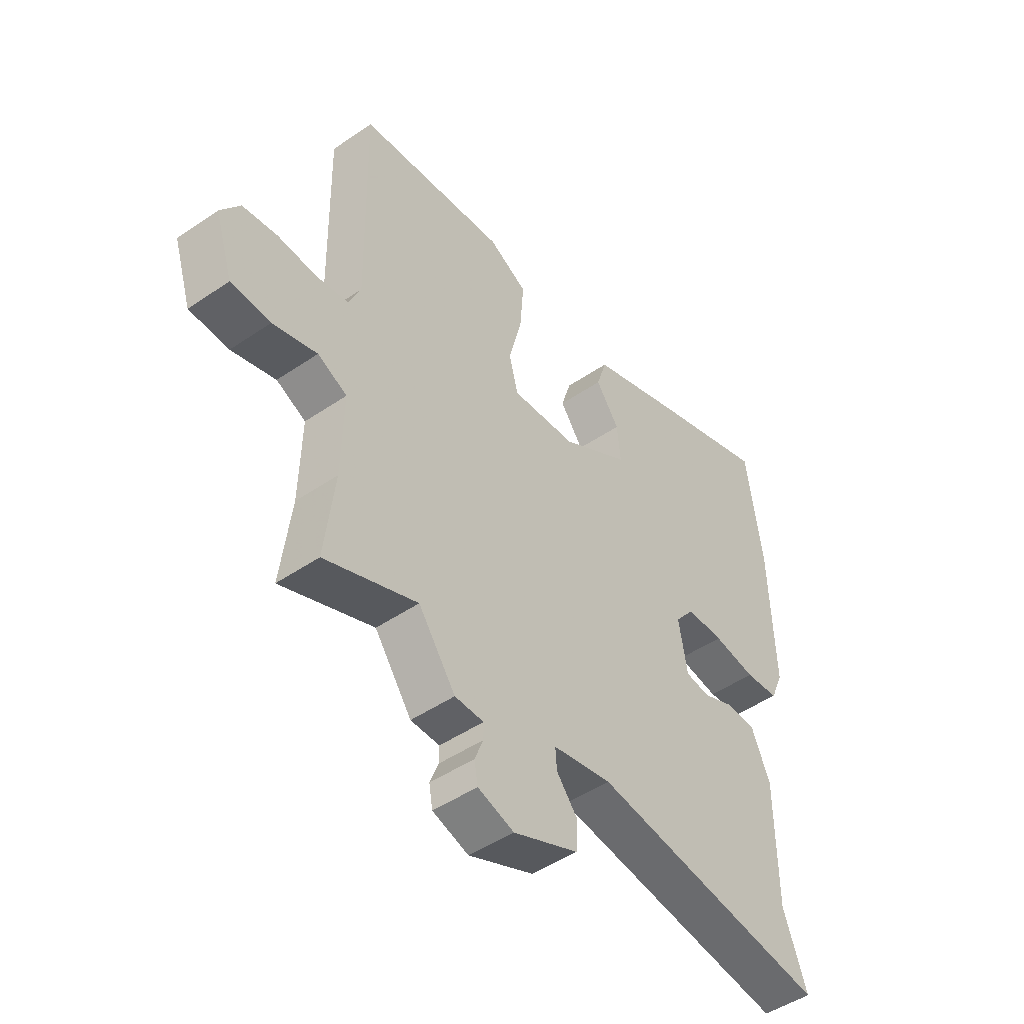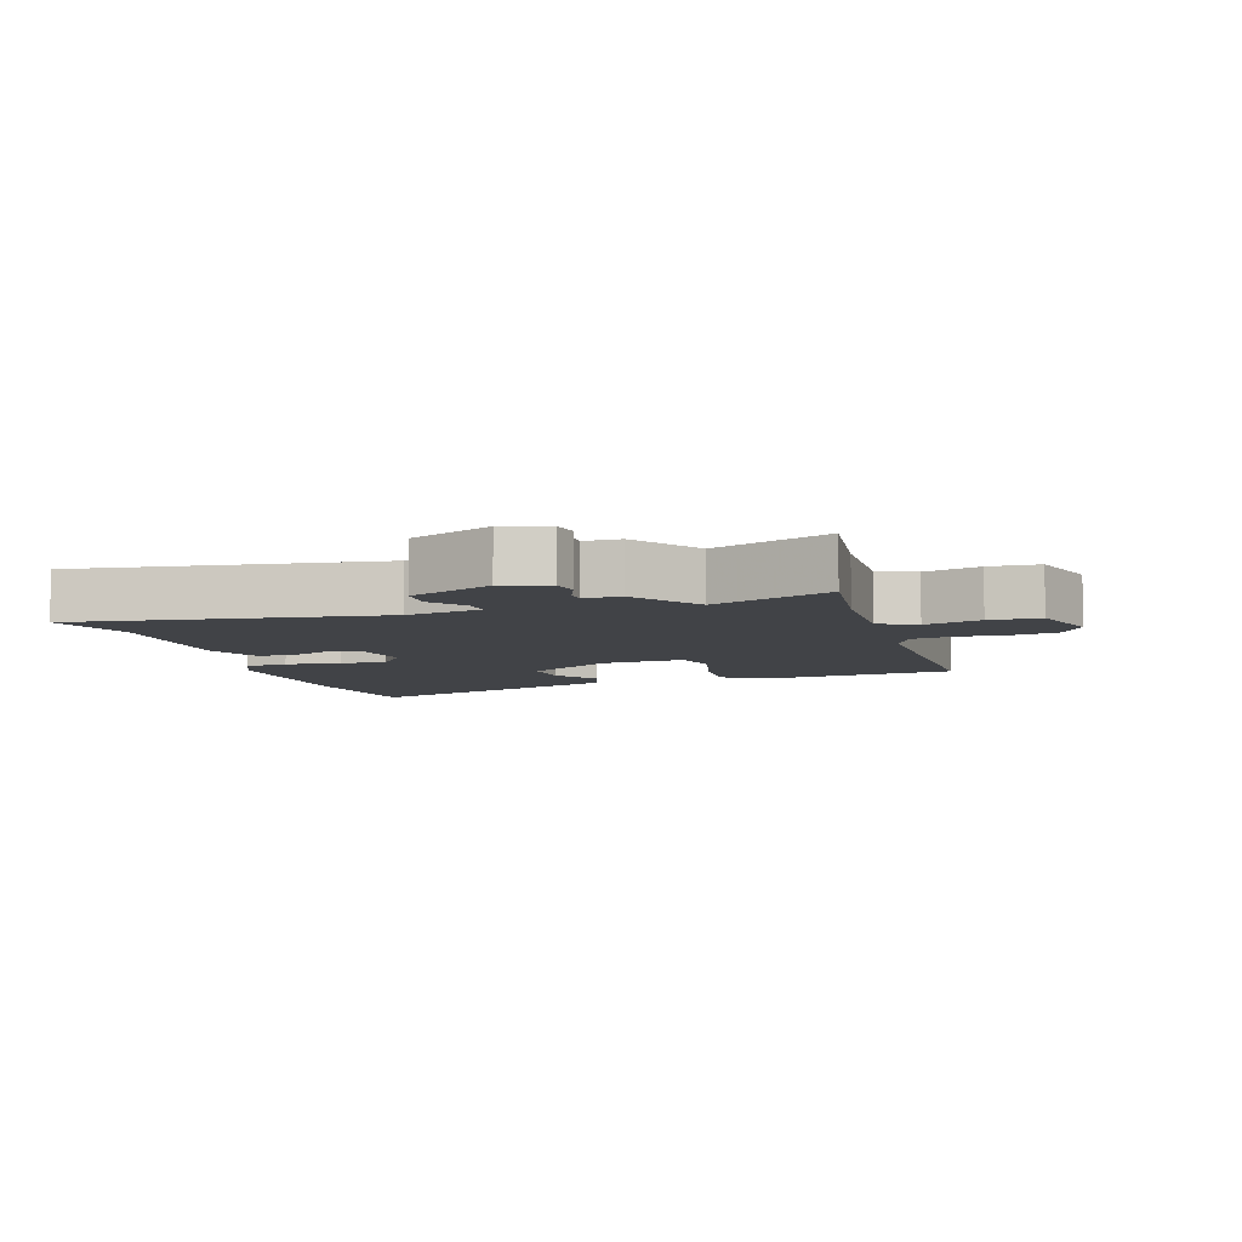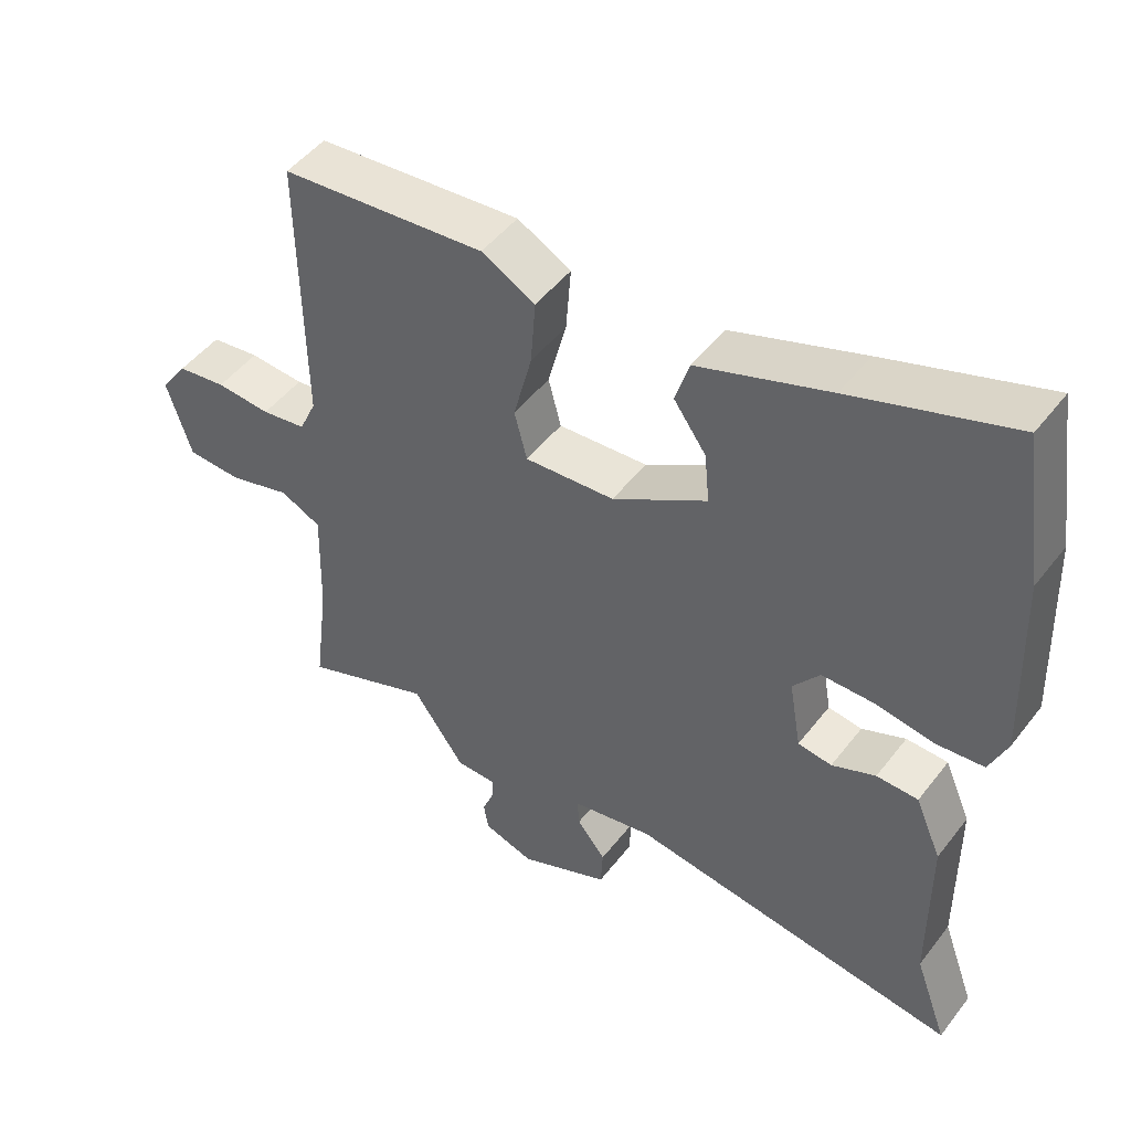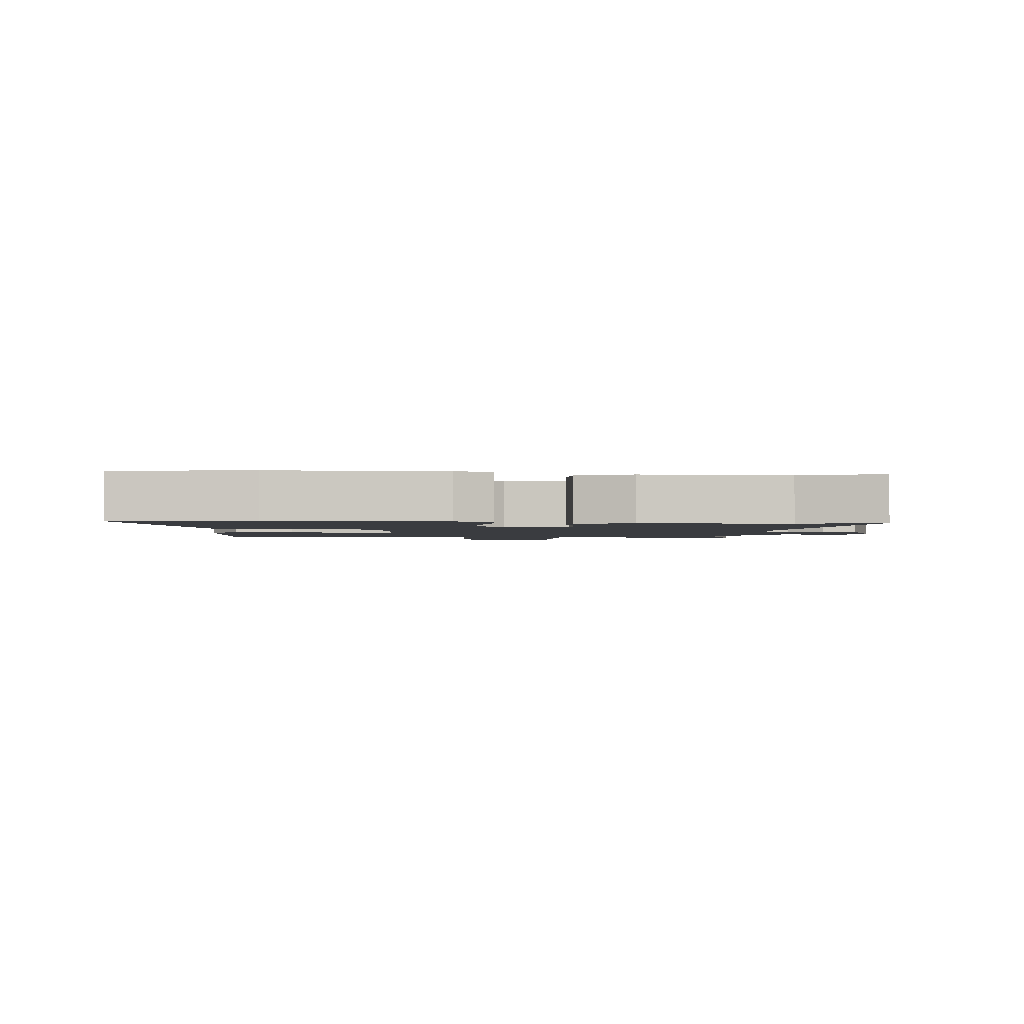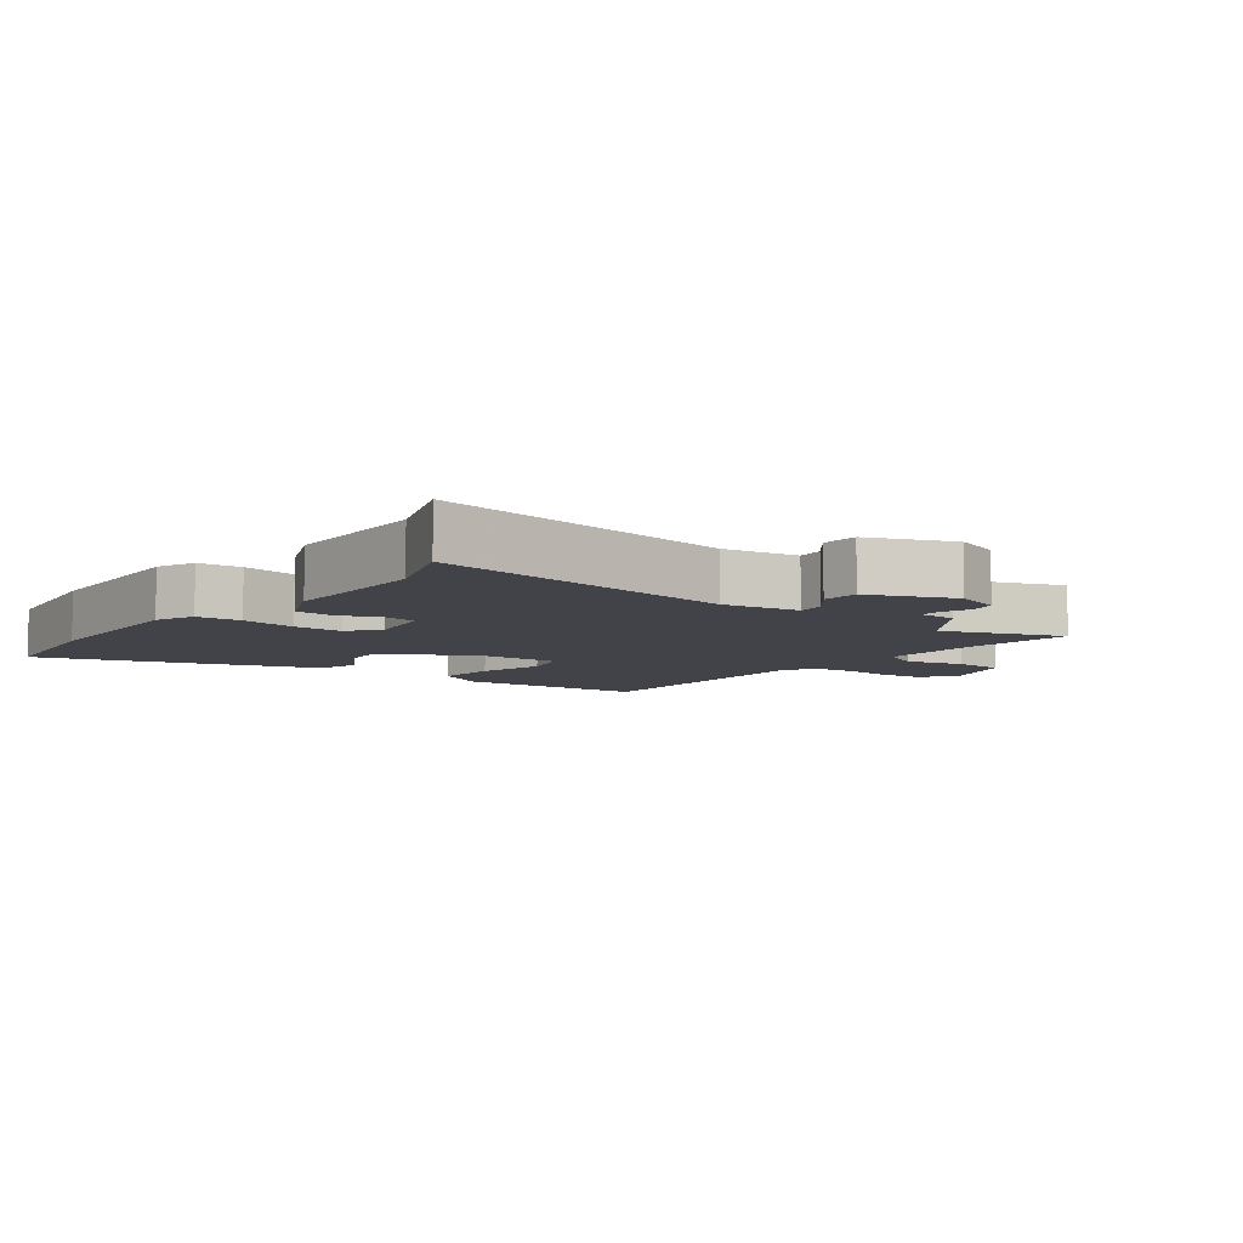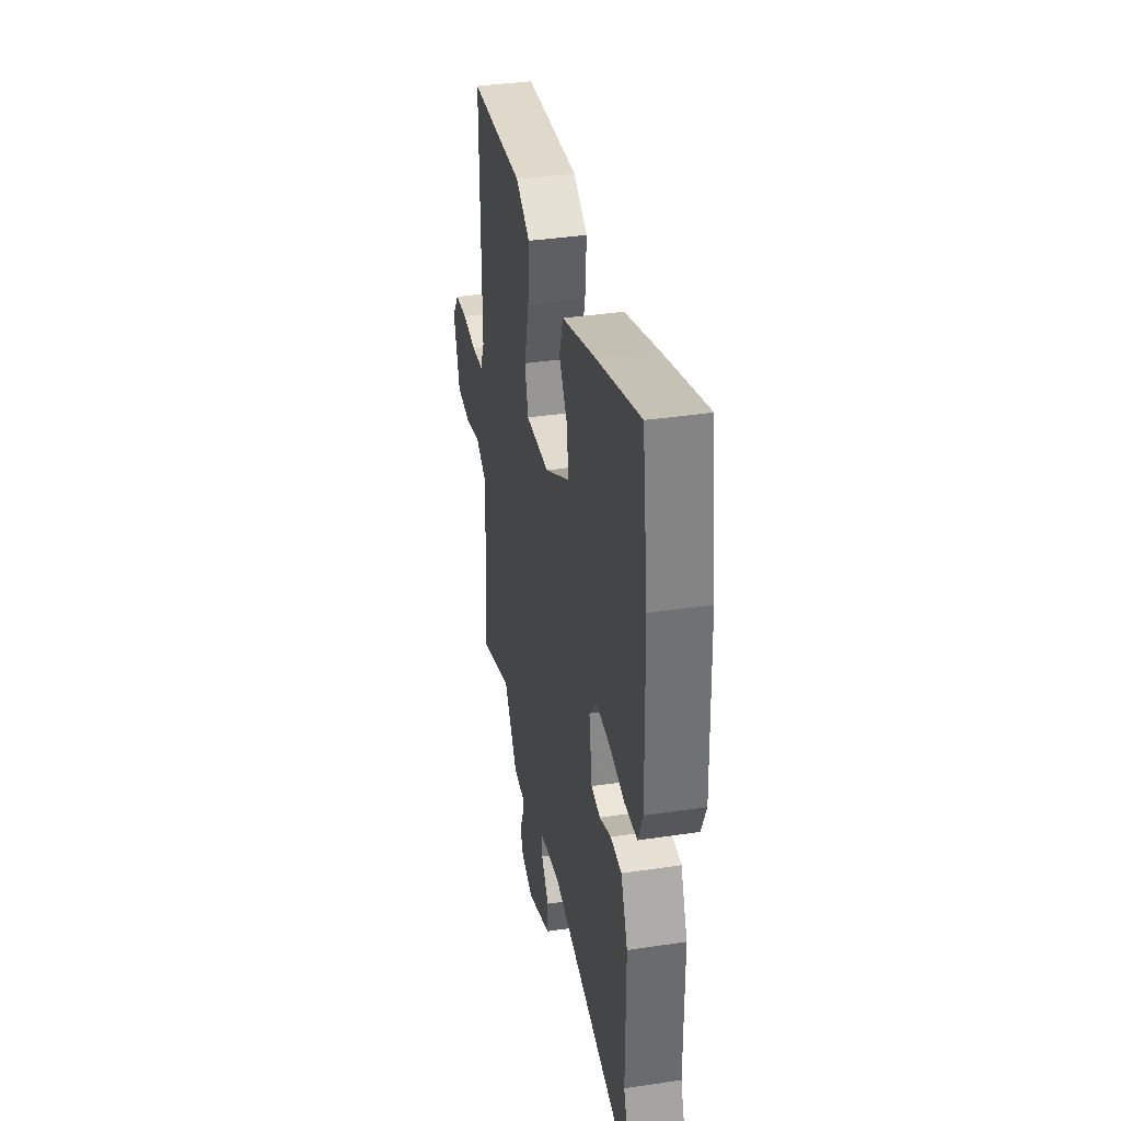
<metadata>
{"format":"obj","ext":"obj","renderer":"f3d","projection":"perspective","resolution":1024,"background":"white","views":[{"elev":-47.5,"azim":-52.3,"up":"+Z"},{"elev":-7.1,"azim":-162.6,"up":"+Y"},{"elev":48.2,"azim":35.8,"up":"+Z"},{"elev":-1.9,"azim":84.1,"up":"+Y"},{"elev":-7.6,"azim":142.4,"up":"+Y"},{"elev":37.3,"azim":79.1,"up":"+Z"}]}
</metadata>
<code>
v -0.352 0.07 -0.444
v -0.534 0.07 -0.513
v -0.514 0.07 -0.35
v -0.51 0.07 -0.194
v -0.568 0.07 -0.166
v -0.655 0.07 -0.19
v -0.733 0.07 -0.186
v -0.768 0.07 -0.076
v -0.73 0.07 -0.023
v -0.661 0.07 -0.014
v -0.584 0.07 -0.02
v -0.521 0.07 -0.011
v -0.497 0.07 0.042
v -0.503 0.07 0.432
v -0.213 0.07 0.456
v -0.137 0.07 0.415
v -0.144 0.07 0.322
v -0.17 0.07 0.221
v -0.152 0.07 0.152
v -0.025 0.07 0.16
v 0.109 0.07 0.24
v 0.102 0.07 0.311
v 0.056 0.07 0.376
v 0.076 0.07 0.439
v 0.262 0.07 0.503
v 0.489 0.07 0.578
v 0.52 0.07 0.364
v 0.529 0.07 0.096
v 0.504 0.07 0.037
v 0.437 0.07 0.031
v 0.353 0.07 0.045
v 0.279 0.07 0.045
v 0.241 0.07 -0.003
v 0.258 0.07 -0.102
v 0.306 0.07 -0.109
v 0.368 0.07 -0.083
v 0.427 0.07 -0.085
v 0.464 0.07 -0.171
v 0.465 0.07 -0.403
v 0.511 0.07 -0.53
v 0.042 0.07 -0.462
v -0.074 0.07 -0.483
v -0.071 0.07 -0.523
v -0.03 0.07 -0.574
v -0.033 0.07 -0.63
v -0.161 0.07 -0.684
v -0.232 0.07 -0.661
v -0.239 0.07 -0.621
v -0.222 0.07 -0.578
v -0.222 0.07 -0.548
v -0.279 0.07 -0.547
v -0.352 0 -0.444
v -0.534 0 -0.513
v -0.514 0 -0.35
v -0.51 0 -0.194
v -0.568 0 -0.166
v -0.655 0 -0.19
v -0.733 0 -0.186
v -0.768 0 -0.076
v -0.73 0 -0.023
v -0.661 0 -0.014
v -0.584 0 -0.02
v -0.521 0 -0.011
v -0.497 0 0.042
v -0.503 0 0.432
v -0.213 0 0.456
v -0.137 0 0.415
v -0.144 0 0.322
v -0.17 0 0.221
v -0.152 0 0.152
v -0.025 0 0.16
v 0.109 0 0.24
v 0.102 0 0.311
v 0.056 0 0.376
v 0.076 0 0.439
v 0.262 0 0.503
v 0.489 0 0.578
v 0.52 0 0.364
v 0.529 0 0.096
v 0.504 0 0.037
v 0.437 0 0.031
v 0.353 0 0.045
v 0.279 0 0.045
v 0.241 0 -0.003
v 0.258 0 -0.102
v 0.306 0 -0.109
v 0.368 0 -0.083
v 0.427 0 -0.085
v 0.464 0 -0.171
v 0.465 0 -0.403
v 0.511 0 -0.53
v 0.042 0 -0.462
v -0.074 0 -0.483
v -0.071 0 -0.523
v -0.03 0 -0.574
v -0.033 0 -0.63
v -0.161 0 -0.684
v -0.232 0 -0.661
v -0.239 0 -0.621
v -0.222 0 -0.578
v -0.222 0 -0.548
v -0.279 0 -0.547
f 50 51 1
f 46 47 48 49
f 46 49 50
f 43 44 45 46
f 42 43 46 50
f 39 40 41
f 37 38 39 41
f 35 36 37 41
f 34 35 41 42
f 33 34 42 50
f 28 29 30 31
f 28 31 32
f 27 28 32
f 22 23 24 25
f 21 22 25 26
f 15 16 17 18
f 13 14 15 18
f 12 13 18 19
f 8 9 10 11
f 8 11 12
f 5 6 7 8
f 5 8 12
f 4 5 12 19
f 1 2 3
f 1 3 4 19
f 21 26 27 32
f 20 21 32 33
f 20 33 50
f 1 19 20 50
f 52 102 101
f 100 99 98 97
f 101 100 97
f 97 96 95 94
f 101 97 94 93
f 92 91 90
f 92 90 89 88
f 92 88 87 86
f 93 92 86 85
f 101 93 85 84
f 82 81 80 79
f 83 82 79
f 83 79 78
f 76 75 74 73
f 77 76 73 72
f 69 68 67 66
f 69 66 65 64
f 70 69 64 63
f 62 61 60 59
f 63 62 59
f 59 58 57 56
f 63 59 56
f 70 63 56 55
f 54 53 52
f 70 55 54 52
f 83 78 77 72
f 84 83 72 71
f 101 84 71
f 101 71 70 52
f 1 52 53 2
f 2 53 54 3
f 3 54 55 4
f 4 55 56 5
f 5 56 57 6
f 6 57 58 7
f 7 58 59 8
f 8 59 60 9
f 9 60 61 10
f 10 61 62 11
f 11 62 63 12
f 12 63 64 13
f 13 64 65 14
f 14 65 66 15
f 15 66 67 16
f 16 67 68 17
f 17 68 69 18
f 18 69 70 19
f 19 70 71 20
f 20 71 72 21
f 21 72 73 22
f 22 73 74 23
f 23 74 75 24
f 24 75 76 25
f 25 76 77 26
f 26 77 78 27
f 27 78 79 28
f 28 79 80 29
f 29 80 81 30
f 30 81 82 31
f 31 82 83 32
f 32 83 84 33
f 33 84 85 34
f 34 85 86 35
f 35 86 87 36
f 36 87 88 37
f 37 88 89 38
f 38 89 90 39
f 39 90 91 40
f 40 91 92 41
f 41 92 93 42
f 42 93 94 43
f 43 94 95 44
f 44 95 96 45
f 45 96 97 46
f 46 97 98 47
f 47 98 99 48
f 48 99 100 49
f 49 100 101 50
f 50 101 102 51
f 51 102 52 1

</code>
